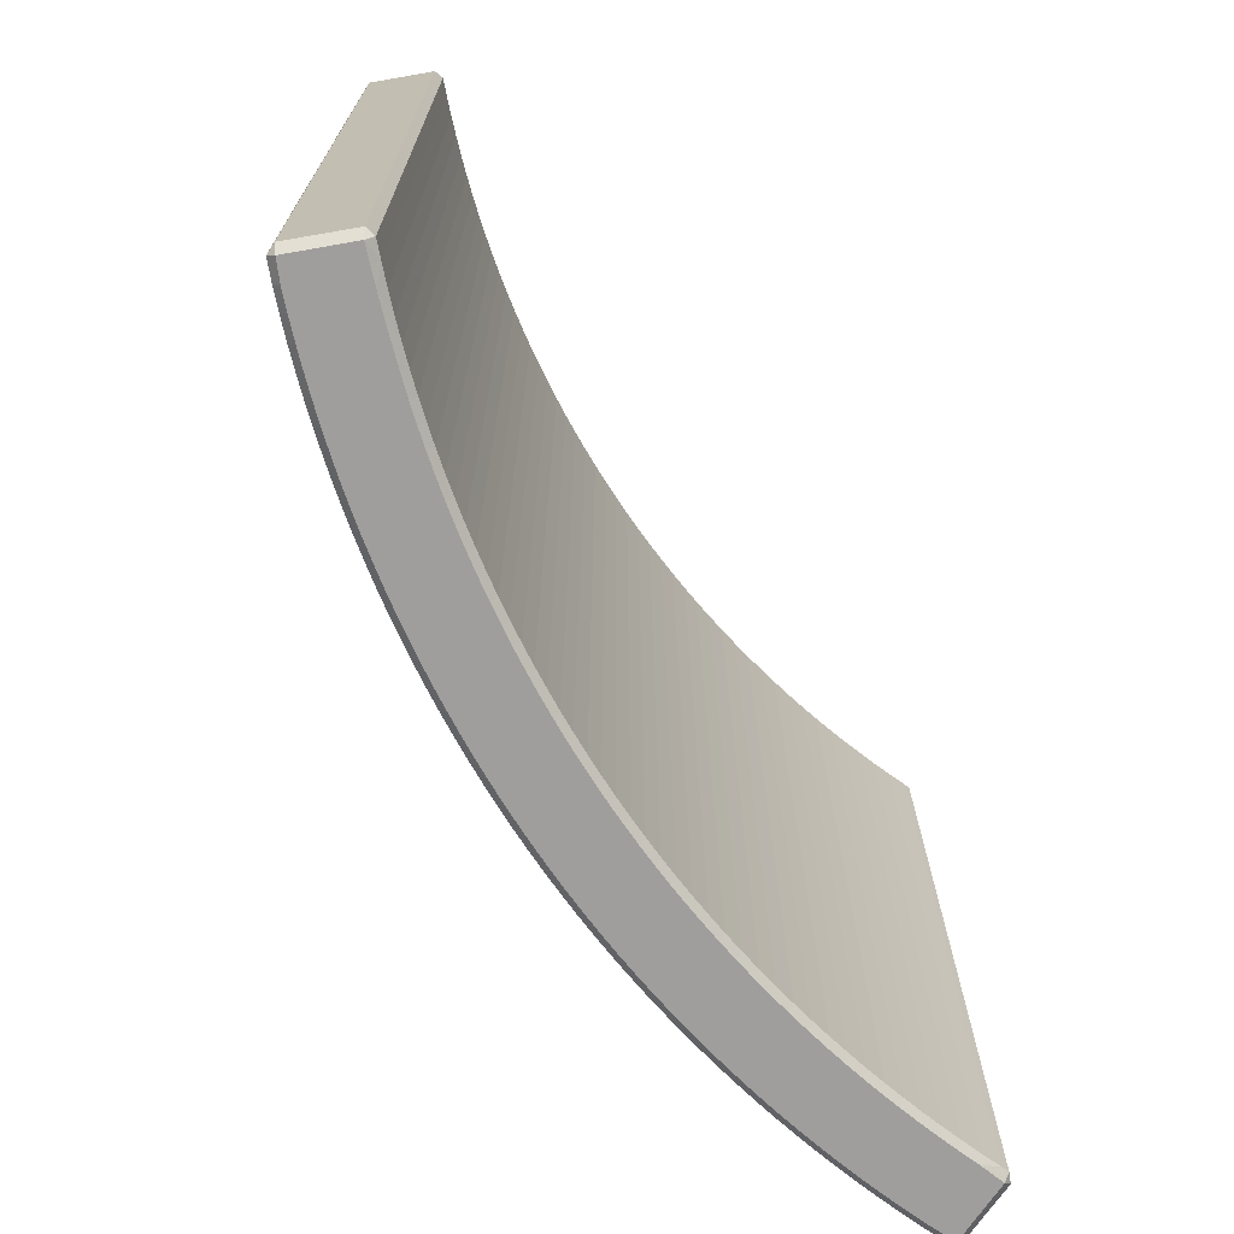
<metadata>
{"format":"obj","ext":"obj","renderer":"f3d","projection":"perspective","resolution":1024,"background":"white","views":[{"elev":-70.9,"azim":-57.3,"up":"+Y"}]}
</metadata>
<code>
o Circle.001
v 1.455 0.0242 0.216
v -1.479 0.03 0.222
v -1.405 0.001475 0.1879
v -1.344 0.001475 0.1656
v -1.283 0.001475 0.1441
v -1.221 0.001475 0.1237
v -1.158 0.001475 0.1033
v -1.096 0.001475 0.084
v -1.033 0.001475 0.06577
v -0.9695 0.001475 0.04864
v -0.9059 0.001475 0.03261
v -0.8421 0.001475 0.01768
v -0.778 0.001475 0.003861
v -0.7137 0.001475 -0.008841
v -0.6491 0.001475 -0.02043
v -0.5844 0.001475 -0.03089
v -0.5195 0.001475 -0.04023
v -0.4545 0.001475 -0.04844
v -0.3893 0.001475 -0.05552
v -0.324 0.001475 -0.06146
v -0.2586 0.001475 -0.06628
v -0.1932 0.001475 -0.06996
v -0.1277 0.001475 -0.0725
v -0.06213 0.001475 -0.0739
v 0.00343 0.001475 -0.07417
v 0.06898 0.001475 -0.0733
v 0.1345 0.001475 -0.07129
v 0.2 0.001475 -0.06814
v 0.2654 0.001475 -0.06386
v 0.3307 0.001475 -0.05844
v 0.396 0.001475 -0.05189
v 0.4611 0.001475 -0.04421
v 0.5261 0.001475 -0.0354
v 0.5909 0.001475 -0.02547
v 0.6555 0.001475 -0.01441
v 0.7199 0.001475 -0.002228
v 0.7841 0.001475 0.01107
v 0.848 0.001475 0.02548
v 0.9117 0.001475 0.04099
v 0.9752 0.001475 0.05761
v 1.038 0.001475 0.07533
v 1.101 0.001475 0.09413
v 1.164 0.001475 0.114
v 1.226 0.001475 0.135
v 1.287 0.001475 0.1571
v 1.418 0.001475 -0.02364
v 1.353 0.001475 -0.04791
v 1.289 0.001475 -0.07106
v 1.223 0.001475 -0.09308
v 1.158 0.001475 -0.114
v 1.092 0.001475 -0.1337
v 1.026 0.001475 -0.1523
v 0.9591 0.001475 -0.1698
v 0.8922 0.001475 -0.186
v 0.8251 0.001475 -0.2012
v 0.7577 0.001475 -0.2151
v 0.6901 0.001475 -0.2279
v 0.6222 0.001475 -0.2395
v 0.5542 0.001475 -0.2499
v 0.486 0.001475 -0.2592
v 0.4177 0.001475 -0.2673
v 0.3492 0.001475 -0.2741
v 0.2806 0.001475 -0.2798
v 0.212 0.001475 -0.2843
v 0.1432 0.001475 -0.2876
v 0.07445 0.001475 -0.2897
v 0.005638 0.001475 -0.2906
v -0.06318 0.001475 -0.2904
v -0.132 0.001475 -0.2889
v -0.2007 0.001475 -0.2862
v -0.2694 0.001475 -0.2823
v -0.3381 0.001475 -0.2773
v -0.4066 0.001475 -0.2711
v -0.475 0.001475 -0.2636
v -0.5433 0.001475 -0.255
v -0.6114 0.001475 -0.2452
v -0.6793 0.001475 -0.2342
v -0.7471 0.001475 -0.2221
v -0.8146 0.001475 -0.2087
v -0.8819 0.001475 -0.1942
v -0.9489 0.001475 -0.1786
v -1.016 0.001475 -0.1617
v -1.082 0.001475 -0.1437
v -1.148 0.001475 -0.1246
v -1.214 0.001475 -0.1043
v -1.279 0.001475 -0.08291
v -1.344 0.001475 -0.06036
v -1.409 0.001475 -0.03668
v -1.473 0.001475 -0.01189
v -1.561 0.03 0.02829
v 1.349 0.001475 0.1802
v 1.536 0.0242 0.02688
v 1.455 2.564 0.216
v -1.479 2.558 0.222
v -1.407 2.589 0.1878
v -1.346 2.589 0.1641
v -1.284 2.589 0.1415
v -1.222 2.589 0.12
v -1.16 2.589 0.09961
v -1.097 2.589 0.08027
v -1.034 2.589 0.06203
v -0.9705 2.589 0.04487
v -0.9068 2.589 0.02882
v -0.8429 2.589 0.01388
v -0.7788 2.589 5.1e-05
v -0.7144 2.589 -0.01266
v -0.6498 2.589 -0.02426
v -0.585 2.589 -0.03473
v -0.52 2.589 -0.04408
v -0.4549 2.589 -0.0523
v -0.3897 2.589 -0.05939
v -0.3243 2.589 -0.06534
v -0.2589 2.589 -0.07016
v -0.1934 2.589 -0.07384
v -0.1278 2.589 -0.07639
v -0.06218 2.589 -0.07779
v 0.003448 2.589 -0.07806
v 0.06907 2.589 -0.07719
v 0.1347 2.589 -0.07518
v 0.2002 2.589 -0.07203
v 0.2657 2.589 -0.06774
v 0.3311 2.589 -0.06232
v 0.3964 2.589 -0.05576
v 0.4616 2.589 -0.04807
v 0.5266 2.589 -0.03925
v 0.5915 2.589 -0.02931
v 0.6562 2.589 -0.01824
v 0.7206 2.589 -0.006045
v 0.7849 2.589 0.007264
v 0.8489 2.589 0.02169
v 0.9127 2.589 0.03722
v 0.9762 2.589 0.05385
v 1.039 2.589 0.07159
v 1.102 2.589 0.09042
v 1.165 2.589 0.1103
v 1.227 2.589 0.1313
v 1.289 2.589 0.1534
v 1.416 2.589 -0.02002
v 1.352 2.589 -0.04426
v 1.287 2.589 -0.06739
v 1.222 2.589 -0.08939
v 1.157 2.589 -0.1103
v 1.091 2.589 -0.13
v 1.025 2.589 -0.1486
v 0.9581 2.589 -0.166
v 0.8913 2.589 -0.1823
v 0.8243 2.589 -0.1974
v 0.7569 2.589 -0.2113
v 0.6894 2.589 -0.2241
v 0.6216 2.589 -0.2357
v 0.5537 2.589 -0.2461
v 0.4855 2.589 -0.2553
v 0.4173 2.589 -0.2634
v 0.3489 2.589 -0.2703
v 0.2803 2.589 -0.2759
v 0.2117 2.589 -0.2804
v 0.1431 2.589 -0.2837
v 0.07436 2.589 -0.2858
v 0.00562 2.589 -0.2867
v -0.06313 2.589 -0.2865
v -0.1319 2.589 -0.285
v -0.2006 2.589 -0.2823
v -0.2692 2.589 -0.2785
v -0.3378 2.589 -0.2734
v -0.4062 2.589 -0.2672
v -0.4746 2.589 -0.2598
v -0.5428 2.589 -0.2511
v -0.6108 2.589 -0.2414
v -0.6787 2.589 -0.2304
v -0.7464 2.589 -0.2182
v -0.8138 2.589 -0.2049
v -0.881 2.589 -0.1904
v -0.9479 2.589 -0.1748
v -1.015 2.589 -0.158
v -1.081 2.589 -0.14
v -1.147 2.589 -0.1209
v -1.213 2.589 -0.1006
v -1.278 2.589 -0.07922
v -1.343 2.589 -0.05669
v -1.408 2.589 -0.03304
v -1.472 2.589 -0.008274
v -1.561 2.558 0.02829
v 1.35 2.589 0.1766
v 1.536 2.564 0.02688
v 1.431 2.589 0.2081
v 1.431 0.001475 0.2081
v 1.514 0.001475 0.01785
v 1.514 2.589 0.01785
v -1.459 0.001475 0.2075
v -1.538 0.001475 0.01843
v -1.459 2.589 0.2075
v -1.538 2.589 0.01843
v 1.338 2.565 0.1983
v 1.398 2.565 0.2223
v -1.448 2.565 0.2308
v -1.394 2.565 0.2094
v -1.334 2.565 0.186
v -1.273 2.565 0.1636
v -1.211 2.565 0.1423
v -1.149 2.565 0.1221
v -1.087 2.565 0.1029
v -1.025 2.565 0.08482
v -0.9619 2.565 0.06782
v -0.8989 2.565 0.05191
v -0.8355 2.565 0.0371
v -0.772 2.565 0.0234
v -0.7081 2.565 0.01079
v -0.6441 2.565 -0.0007
v -0.5799 2.565 -0.01108
v -0.5155 2.565 -0.02034
v -0.451 2.565 -0.02849
v -0.3863 2.565 -0.03551
v -0.3216 2.565 -0.04142
v -0.2567 2.565 -0.04619
v -0.1918 2.565 -0.04984
v -0.1268 2.565 -0.05236
v -0.06175 2.565 -0.05375
v 0.003293 2.565 -0.05402
v 0.06833 2.565 -0.05316
v 0.1333 2.565 -0.05116
v 0.1983 2.565 -0.04804
v 0.2632 2.565 -0.04379
v 0.328 2.565 -0.03842
v 0.3927 2.565 -0.03192
v 0.4573 2.565 -0.0243
v 0.5218 2.565 -0.01556
v 0.5861 2.565 -0.005701
v 0.6502 2.565 0.005271
v 0.7141 2.565 0.01735
v 0.7778 2.565 0.03054
v 0.8412 2.565 0.04484
v 0.9044 2.565 0.06023
v 0.9674 2.565 0.07672
v 1.03 2.565 0.0943
v 1.092 2.565 0.113
v 1.154 2.565 0.1327
v 1.216 2.565 0.1535
v 1.277 2.565 0.1754
v 1.429 2.565 -0.04299
v 1.493 2.565 -0.01742
v 1.364 2.565 -0.06744
v 1.298 2.565 -0.09077
v 1.233 2.565 -0.113
v 1.167 2.565 -0.134
v 1.1 2.565 -0.1539
v 1.033 2.565 -0.1726
v 0.9664 2.565 -0.1902
v 0.899 2.565 -0.2066
v 0.8314 2.565 -0.2218
v 0.7635 2.565 -0.2359
v 0.6954 2.565 -0.2488
v 0.627 2.565 -0.2605
v 0.5585 2.565 -0.271
v 0.4898 2.565 -0.2803
v 0.4209 2.565 -0.2884
v 0.3519 2.565 -0.2954
v 0.2828 2.565 -0.3011
v 0.2137 2.565 -0.3056
v 0.1444 2.565 -0.3089
v 0.0751 2.565 -0.3111
v 0.005776 2.565 -0.312
v -0.06356 2.565 -0.3117
v -0.1329 2.565 -0.3102
v -0.2022 2.565 -0.3075
v -0.2714 2.565 -0.3036
v -0.3405 2.565 -0.2986
v -0.4096 2.565 -0.2923
v -0.4785 2.565 -0.2848
v -0.5473 2.565 -0.2761
v -0.6159 2.565 -0.2662
v -0.6844 2.565 -0.2551
v -0.7526 2.565 -0.2429
v -0.8206 2.565 -0.2295
v -0.8884 2.565 -0.2149
v -0.9559 2.565 -0.1991
v -1.023 2.565 -0.1821
v -1.09 2.565 -0.164
v -1.157 2.565 -0.1447
v -1.223 2.565 -0.1243
v -1.289 2.565 -0.1027
v -1.354 2.565 -0.07998
v -1.419 2.565 -0.05613
v -1.484 2.565 -0.03115
v -1.547 2.565 -0.004266
v 1.42 2.565 0.2308
v 1.525 2.565 -0.004074
v 1.338 0.02142 0.1983
v 1.398 0.02142 0.2223
v -1.448 0.02392 0.2308
v -1.394 0.02142 0.2094
v -1.334 0.02142 0.186
v -1.273 0.02142 0.1636
v -1.211 0.02142 0.1423
v -1.149 0.02142 0.1221
v -1.087 0.02142 0.1029
v -1.025 0.02142 0.08482
v -0.9619 0.02142 0.06782
v -0.8989 0.02142 0.05191
v -0.8355 0.02142 0.0371
v -0.772 0.02142 0.0234
v -0.7081 0.02142 0.01079
v -0.6441 0.02142 -0.0007
v -0.5799 0.02142 -0.01108
v -0.5155 0.02142 -0.02034
v -0.451 0.02142 -0.02849
v -0.3863 0.02142 -0.03551
v -0.3216 0.02142 -0.04142
v -0.2567 0.02142 -0.04619
v -0.1918 0.02142 -0.04984
v -0.1268 0.02142 -0.05236
v -0.06175 0.02142 -0.05375
v 0.003293 0.02142 -0.05402
v 0.06833 0.02142 -0.05316
v 0.1333 0.02142 -0.05116
v 0.1983 0.02142 -0.04804
v 0.2632 0.02142 -0.04379
v 0.328 0.02142 -0.03842
v 0.3927 0.02142 -0.03192
v 0.4573 0.02142 -0.0243
v 0.5218 0.02142 -0.01556
v 0.5861 0.02142 -0.005701
v 0.6502 0.02142 0.005271
v 0.7141 0.02142 0.01735
v 0.7778 0.02142 0.03054
v 0.8412 0.02142 0.04484
v 0.9044 0.02142 0.06023
v 0.9674 0.02142 0.07672
v 1.03 0.02142 0.0943
v 1.092 0.02142 0.113
v 1.154 0.02142 0.1327
v 1.216 0.02142 0.1535
v 1.277 0.02142 0.1754
v 1.429 0.02142 -0.04299
v 1.493 0.02142 -0.01742
v 1.364 0.02142 -0.06744
v 1.298 0.02142 -0.09077
v 1.233 0.02142 -0.113
v 1.167 0.02142 -0.134
v 1.1 0.02142 -0.1539
v 1.033 0.02142 -0.1726
v 0.9664 0.02142 -0.1902
v 0.899 0.02142 -0.2066
v 0.8314 0.02142 -0.2218
v 0.7635 0.02142 -0.2359
v 0.6954 0.02142 -0.2488
v 0.627 0.02142 -0.2605
v 0.5585 0.02142 -0.271
v 0.4898 0.02142 -0.2803
v 0.4209 0.02142 -0.2884
v 0.3519 0.02142 -0.2954
v 0.2828 0.02142 -0.3011
v 0.2137 0.02142 -0.3056
v 0.1444 0.02142 -0.3089
v 0.0751 0.02142 -0.3111
v 0.005776 0.02142 -0.312
v -0.06356 0.02142 -0.3117
v -0.1329 0.02142 -0.3102
v -0.2022 0.02142 -0.3075
v -0.2714 0.02142 -0.3036
v -0.3405 0.02142 -0.2986
v -0.4096 0.02142 -0.2923
v -0.4785 0.02142 -0.2848
v -0.5473 0.02142 -0.2761
v -0.6159 0.02142 -0.2662
v -0.6844 0.02142 -0.2551
v -0.7526 0.02142 -0.2429
v -0.8206 0.02142 -0.2295
v -0.8884 0.02142 -0.2149
v -0.9559 0.02142 -0.1991
v -1.023 0.02142 -0.1821
v -1.09 0.02142 -0.164
v -1.157 0.02142 -0.1447
v -1.223 0.02142 -0.1243
v -1.289 0.02142 -0.1027
v -1.354 0.02142 -0.07998
v -1.419 0.02142 -0.05613
v -1.484 0.02142 -0.03115
v -1.547 0.02392 -0.004266
v 1.42 0.02142 0.2308
v 1.525 0.02142 -0.004074
f 66 26 67
f 84 83 8
f 65 27 66
f 25 24 68
f 64 28 65
f 17 16 76
f 63 29 64
f 24 69 68
f 62 30 63
f 24 23 69
f 61 31 62
f 17 76 75
f 60 32 61
f 23 70 69
f 59 33 60
f 23 22 70
f 58 34 59
f 83 82 9
f 57 35 58
f 22 71 70
f 56 36 57
f 22 21 71
f 55 37 56
f 158 159 118
f 54 38 55
f 21 72 71
f 38 37 55
f 21 20 72
f 54 53 39
f 15 14 77
f 53 52 40
f 20 73 72
f 52 51 41
f 20 19 73
f 40 52 41
f 83 9 8
f 51 50 42
f 19 74 73
f 25 68 67
f 85 7 6
f 18 17 75
f 18 75 74
f 288 186 379
f 13 12 79
f 87 5 4
f 16 15 76
f 86 6 5
f 12 80 79
f 89 3 189
f 35 34 58
f 15 77 76
f 46 91 47
f 14 13 78
f 32 31 61
f 11 81 80
f 13 79 78
f 31 30 62
f 84 8 7
f 34 33 59
f 12 11 80
f 82 81 10
f 46 333 187
f 82 10 9
f 186 46 187
f 36 35 57
f 87 86 5
f 19 18 74
f 48 47 45
f 26 25 67
f 190 89 189
f 30 29 63
f 33 32 60
f 89 88 3
f 29 28 64
f 88 4 3
f 88 87 4
f 28 27 65
f 86 85 6
f 85 84 7
f 27 26 66
f 49 48 44
f 38 54 39
f 37 36 56
f 50 49 43
f 41 51 42
f 39 53 40
f 42 50 43
f 43 49 44
f 44 48 45
f 81 11 10
f 91 45 47
f 46 186 91
f 14 78 77
f 176 100 175
f 157 158 119
f 117 160 116
f 156 157 120
f 109 168 108
f 155 156 121
f 116 160 161
f 154 155 122
f 116 161 115
f 153 154 123
f 109 167 168
f 152 153 124
f 115 161 162
f 151 152 125
f 115 162 114
f 150 151 126
f 175 101 174
f 149 150 127
f 114 162 163
f 148 149 128
f 114 163 113
f 147 148 129
f 146 147 130
f 113 163 164
f 130 147 129
f 113 164 112
f 146 131 145
f 107 169 106
f 145 132 144
f 112 164 165
f 144 133 143
f 112 165 111
f 132 133 144
f 175 100 101
f 143 134 142
f 111 165 166
f 117 159 160
f 177 98 99
f 110 167 109
f 110 166 167
f 185 138 183
f 105 171 104
f 179 96 97
f 108 168 107
f 178 97 98
f 104 171 172
f 181 191 95
f 127 150 126
f 107 168 169
f 138 139 183
f 106 170 105
f 124 153 123
f 103 172 173
f 105 170 171
f 123 154 122
f 176 99 100
f 126 151 125
f 104 172 103
f 174 102 173
f 174 101 102
f 185 188 138
f 128 149 127
f 179 97 178
f 111 166 110
f 140 137 139
f 118 159 117
f 192 191 181
f 122 155 121
f 125 152 124
f 181 95 180
f 121 156 120
f 180 95 96
f 180 96 179
f 120 157 119
f 178 98 177
f 177 99 176
f 119 158 118
f 141 136 140
f 130 131 146
f 129 148 128
f 142 135 141
f 133 134 143
f 131 132 145
f 134 135 142
f 135 136 141
f 136 137 140
f 173 102 103
f 183 139 137
f 185 93 188
f 106 169 170
f 247 340 341
f 221 314 315
f 194 287 288
f 274 367 368
f 248 341 342
f 222 315 316
f 196 289 290
f 275 368 369
f 249 342 343
f 223 316 317
f 197 290 291
f 276 369 370
f 250 343 344
f 224 317 318
f 198 291 292
f 371 276 370
f 251 344 345
f 225 318 319
f 199 292 293
f 278 371 372
f 346 251 345
f 226 319 320
f 200 293 294
f 279 372 373
f 253 346 347
f 227 320 321
f 201 294 295
f 280 373 374
f 254 347 348
f 228 321 322
f 202 295 296
f 281 374 375
f 349 254 348
f 323 228 322
f 203 296 297
f 282 375 376
f 256 349 350
f 230 323 324
f 204 297 298
f 283 376 377
f 257 350 351
f 231 324 325
f 205 298 299
f 378 283 377
f 258 351 352
f 232 325 326
f 300 205 299
f 285 288 379
f 259 352 353
f 233 326 327
f 207 300 301
f 240 380 334
f 260 353 354
f 234 327 328
f 208 301 302
f 94 90 2
f 261 354 355
f 235 328 329
f 209 302 303
f 184 1 92
f 262 355 356
f 236 329 330
f 210 303 304
f 263 356 357
f 237 330 331
f 211 304 305
f 264 357 358
f 238 331 332
f 212 305 306
f 265 358 359
f 193 332 287
f 213 306 307
f 266 359 360
f 239 334 333
f 214 307 308
f 267 360 361
f 335 239 333
f 215 308 309
f 268 361 362
f 242 335 336
f 216 309 310
f 269 362 363
f 243 336 337
f 217 310 311
f 270 363 364
f 338 243 337
f 218 311 312
f 271 364 365
f 245 338 339
f 219 312 313
f 272 365 366
f 246 339 340
f 220 313 314
f 273 366 367
f 186 92 1
f 92 186 187
f 285 1 93
f 380 184 92
f 90 378 190
f 192 284 182
f 289 94 2
f 182 378 90
f 193 185 183
f 191 196 95
f 196 96 95
f 197 97 96
f 198 98 97
f 199 99 98
f 200 100 99
f 201 101 100
f 101 203 102
f 203 103 102
f 204 104 103
f 104 206 105
f 206 106 105
f 106 208 107
f 208 108 107
f 209 109 108
f 210 110 109
f 211 111 110
f 212 112 111
f 213 113 112
f 214 114 113
f 114 216 115
f 216 116 115
f 217 117 116
f 117 219 118
f 118 220 119
f 119 221 120
f 120 222 121
f 222 122 121
f 223 123 122
f 123 225 124
f 124 226 125
f 226 126 125
f 227 127 126
f 127 229 128
f 128 230 129
f 230 130 129
f 231 131 130
f 131 233 132
f 233 133 132
f 133 235 134
f 235 135 134
f 135 237 136
f 237 137 136
f 137 193 183
f 138 241 139
f 241 140 139
f 242 141 140
f 141 244 142
f 244 143 142
f 245 144 143
f 246 145 144
f 145 248 146
f 248 147 146
f 249 148 147
f 250 149 148
f 149 252 150
f 252 151 150
f 151 254 152
f 152 255 153
f 255 154 153
f 256 155 154
f 257 156 155
f 258 157 156
f 157 260 158
f 260 159 158
f 159 262 160
f 262 161 160
f 263 162 161
f 264 163 162
f 163 266 164
f 266 165 164
f 267 166 165
f 268 167 166
f 167 270 168
f 270 169 168
f 169 272 170
f 272 171 170
f 171 274 172
f 274 173 172
f 275 174 173
f 174 277 175
f 277 176 175
f 278 177 176
f 279 178 177
f 178 281 179
f 281 180 179
f 282 181 180
f 283 192 181
f 194 285 185
f 188 93 184
f 184 286 188
f 91 186 288
f 290 189 3
f 4 290 3
f 292 4 5
f 293 5 6
f 7 293 6
f 295 7 8
f 296 8 9
f 297 9 10
f 298 10 11
f 12 298 11
f 300 12 13
f 14 300 13
f 302 14 15
f 303 15 16
f 17 303 16
f 18 304 17
f 19 305 18
f 307 19 20
f 308 20 21
f 309 21 22
f 23 309 22
f 24 310 23
f 312 24 25
f 26 312 25
f 314 26 27
f 315 27 28
f 316 28 29
f 30 316 29
f 31 317 30
f 319 31 32
f 320 32 33
f 34 320 33
f 322 34 35
f 36 322 35
f 324 36 37
f 38 324 37
f 39 325 38
f 327 39 40
f 41 327 40
f 42 328 41
f 330 42 43
f 331 43 44
f 45 331 44
f 287 45 91
f 334 187 333
f 335 46 47
f 48 335 47
f 337 48 49
f 338 49 50
f 339 50 51
f 52 339 51
f 341 52 53
f 342 53 54
f 343 54 55
f 344 55 56
f 57 344 56
f 346 57 58
f 59 346 58
f 348 59 60
f 349 60 61
f 62 349 61
f 351 62 63
f 352 63 64
f 65 352 64
f 354 65 66
f 67 354 66
f 356 67 68
f 69 356 68
f 70 357 69
f 359 70 71
f 72 359 71
f 361 72 73
f 74 361 73
f 75 362 74
f 364 75 76
f 365 76 77
f 366 77 78
f 79 366 78
f 368 79 80
f 81 368 80
f 370 81 82
f 371 82 83
f 84 371 83
f 85 372 84
f 374 85 86
f 375 86 87
f 376 87 88
f 89 376 88
f 190 377 89
f 287 91 288
f 380 187 334
f 285 93 185
f 189 2 190
f 138 240 239
f 286 240 188
f 247 246 340
f 221 220 314
f 194 193 287
f 274 273 367
f 248 247 341
f 222 221 315
f 196 195 289
f 275 274 368
f 249 248 342
f 223 222 316
f 197 196 290
f 276 275 369
f 250 249 343
f 224 223 317
f 198 197 291
f 371 277 276
f 251 250 344
f 225 224 318
f 199 198 292
f 278 277 371
f 346 252 251
f 226 225 319
f 200 199 293
f 279 278 372
f 253 252 346
f 227 226 320
f 201 200 294
f 280 279 373
f 254 253 347
f 228 227 321
f 202 201 295
f 281 280 374
f 349 255 254
f 323 229 228
f 203 202 296
f 282 281 375
f 256 255 349
f 230 229 323
f 204 203 297
f 283 282 376
f 257 256 350
f 231 230 324
f 205 204 298
f 378 284 283
f 258 257 351
f 232 231 325
f 300 206 205
f 285 194 288
f 259 258 352
f 233 232 326
f 207 206 300
f 240 286 380
f 260 259 353
f 234 233 327
f 208 207 301
f 94 182 90
f 261 260 354
f 235 234 328
f 209 208 302
f 184 93 1
f 262 261 355
f 236 235 329
f 210 209 303
f 263 262 356
f 237 236 330
f 211 210 304
f 264 263 357
f 238 237 331
f 212 211 305
f 265 264 358
f 193 238 332
f 213 212 306
f 266 265 359
f 239 240 334
f 214 213 307
f 267 266 360
f 335 241 239
f 215 214 308
f 268 267 361
f 242 241 335
f 216 215 309
f 269 268 362
f 243 242 336
f 217 216 310
f 270 269 363
f 338 244 243
f 218 217 311
f 271 270 364
f 245 244 338
f 219 218 312
f 272 271 365
f 246 245 339
f 220 219 313
f 273 272 366
f 380 92 187
f 1 379 186
f 285 379 1
f 380 286 184
f 289 2 189
f 94 195 191
f 289 195 94
f 182 284 378
f 193 194 185
f 191 195 196
f 196 197 96
f 197 198 97
f 198 199 98
f 199 200 99
f 200 201 100
f 201 202 101
f 101 202 203
f 203 204 103
f 204 205 104
f 104 205 206
f 206 207 106
f 106 207 208
f 208 209 108
f 209 210 109
f 210 211 110
f 211 212 111
f 212 213 112
f 213 214 113
f 214 215 114
f 114 215 216
f 216 217 116
f 217 218 117
f 117 218 219
f 118 219 220
f 119 220 221
f 120 221 222
f 222 223 122
f 223 224 123
f 123 224 225
f 124 225 226
f 226 227 126
f 227 228 127
f 127 228 229
f 128 229 230
f 230 231 130
f 231 232 131
f 131 232 233
f 233 234 133
f 133 234 235
f 235 236 135
f 135 236 237
f 237 238 137
f 137 238 193
f 138 239 241
f 241 242 140
f 242 243 141
f 141 243 244
f 244 245 143
f 245 246 144
f 246 247 145
f 145 247 248
f 248 249 147
f 249 250 148
f 250 251 149
f 149 251 252
f 252 253 151
f 151 253 254
f 152 254 255
f 255 256 154
f 256 257 155
f 257 258 156
f 258 259 157
f 157 259 260
f 260 261 159
f 159 261 262
f 262 263 161
f 263 264 162
f 264 265 163
f 163 265 266
f 266 267 165
f 267 268 166
f 268 269 167
f 167 269 270
f 270 271 169
f 169 271 272
f 272 273 171
f 171 273 274
f 274 275 173
f 275 276 174
f 174 276 277
f 277 278 176
f 278 279 177
f 279 280 178
f 178 280 281
f 281 282 180
f 282 283 181
f 283 284 192
f 90 190 2
f 290 289 189
f 4 291 290
f 292 291 4
f 293 292 5
f 7 294 293
f 295 294 7
f 296 295 8
f 297 296 9
f 298 297 10
f 12 299 298
f 300 299 12
f 14 301 300
f 302 301 14
f 303 302 15
f 17 304 303
f 18 305 304
f 19 306 305
f 307 306 19
f 308 307 20
f 309 308 21
f 23 310 309
f 24 311 310
f 312 311 24
f 26 313 312
f 314 313 26
f 315 314 27
f 316 315 28
f 30 317 316
f 31 318 317
f 319 318 31
f 320 319 32
f 34 321 320
f 322 321 34
f 36 323 322
f 324 323 36
f 38 325 324
f 39 326 325
f 327 326 39
f 41 328 327
f 42 329 328
f 330 329 42
f 331 330 43
f 45 332 331
f 287 332 45
f 335 333 46
f 48 336 335
f 337 336 48
f 338 337 49
f 339 338 50
f 52 340 339
f 341 340 52
f 342 341 53
f 343 342 54
f 344 343 55
f 57 345 344
f 346 345 57
f 59 347 346
f 348 347 59
f 349 348 60
f 62 350 349
f 351 350 62
f 352 351 63
f 65 353 352
f 354 353 65
f 67 355 354
f 356 355 67
f 69 357 356
f 70 358 357
f 359 358 70
f 72 360 359
f 361 360 72
f 74 362 361
f 75 363 362
f 364 363 75
f 365 364 76
f 366 365 77
f 79 367 366
f 368 367 79
f 81 369 368
f 370 369 81
f 371 370 82
f 84 372 371
f 85 373 372
f 374 373 85
f 375 374 86
f 376 375 87
f 89 377 376
f 190 378 377
f 191 192 182
f 182 94 191
f 138 188 240

</code>
